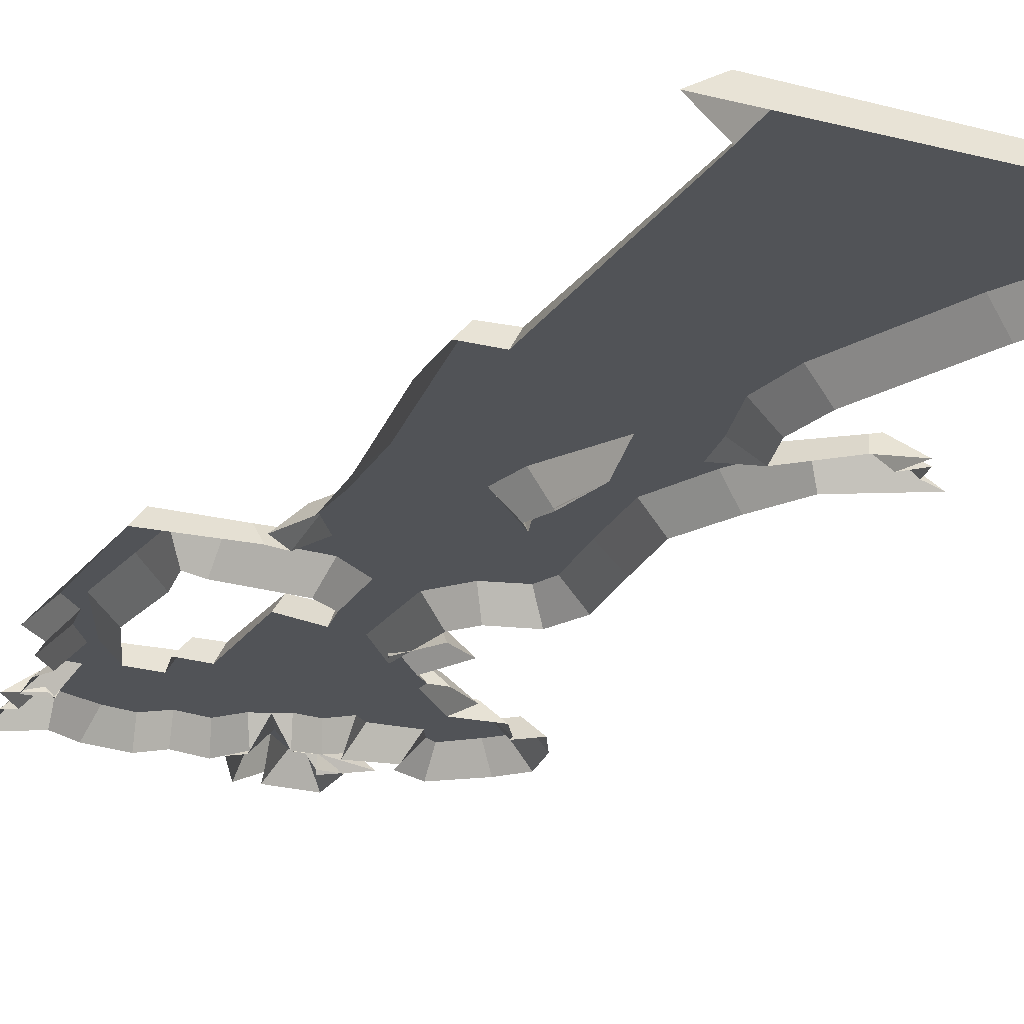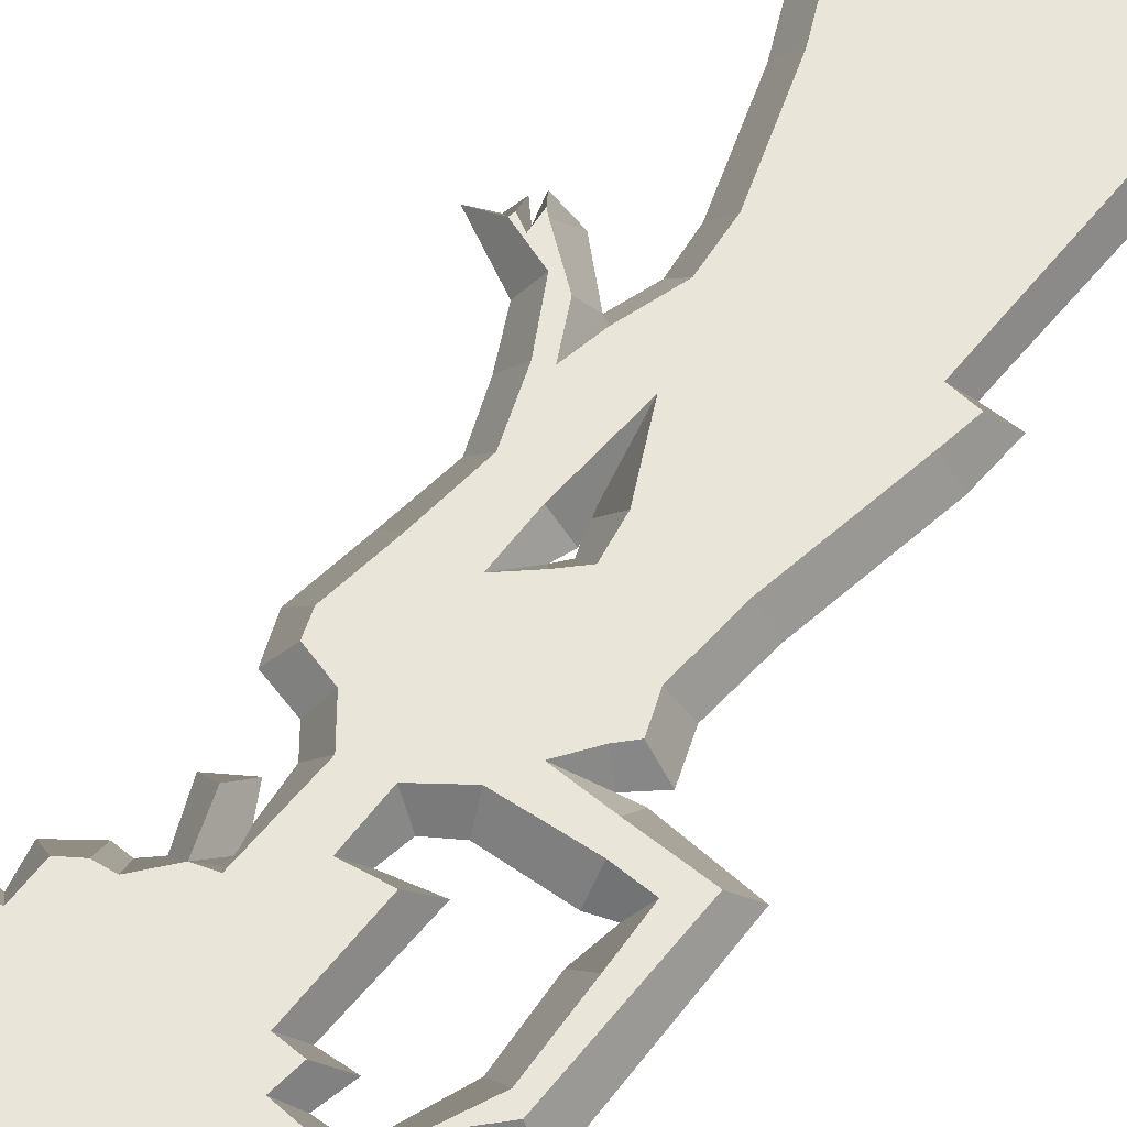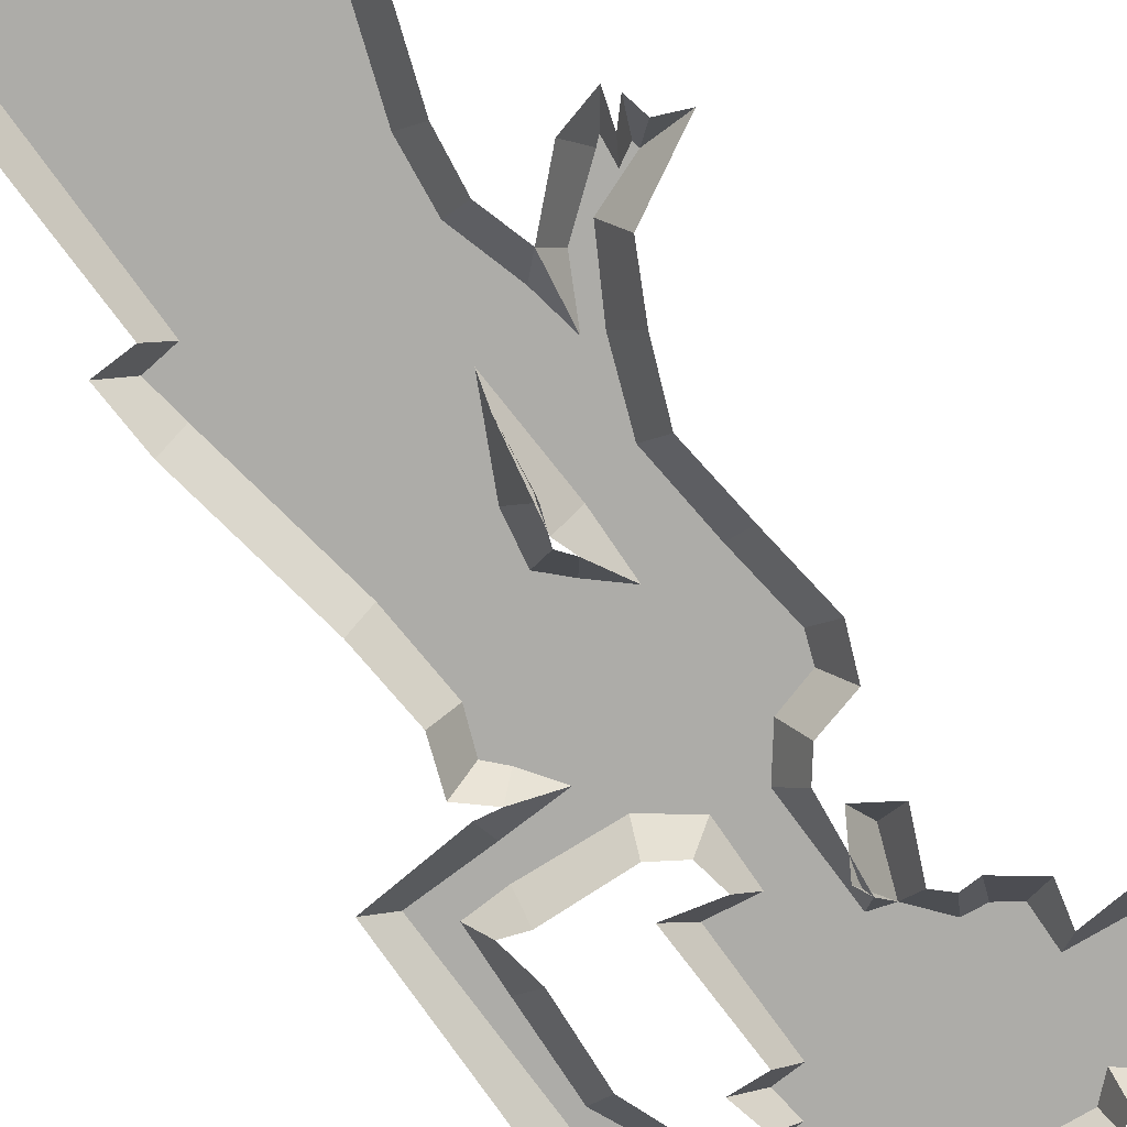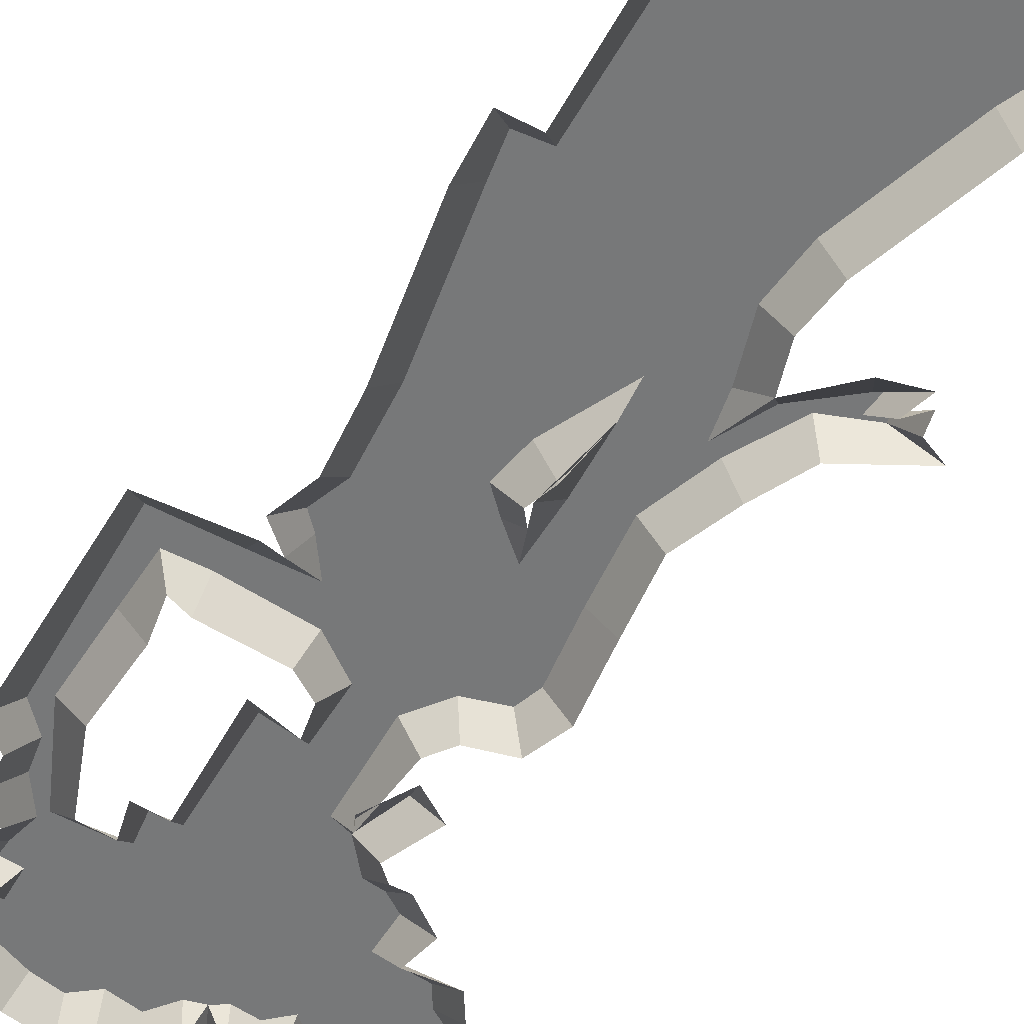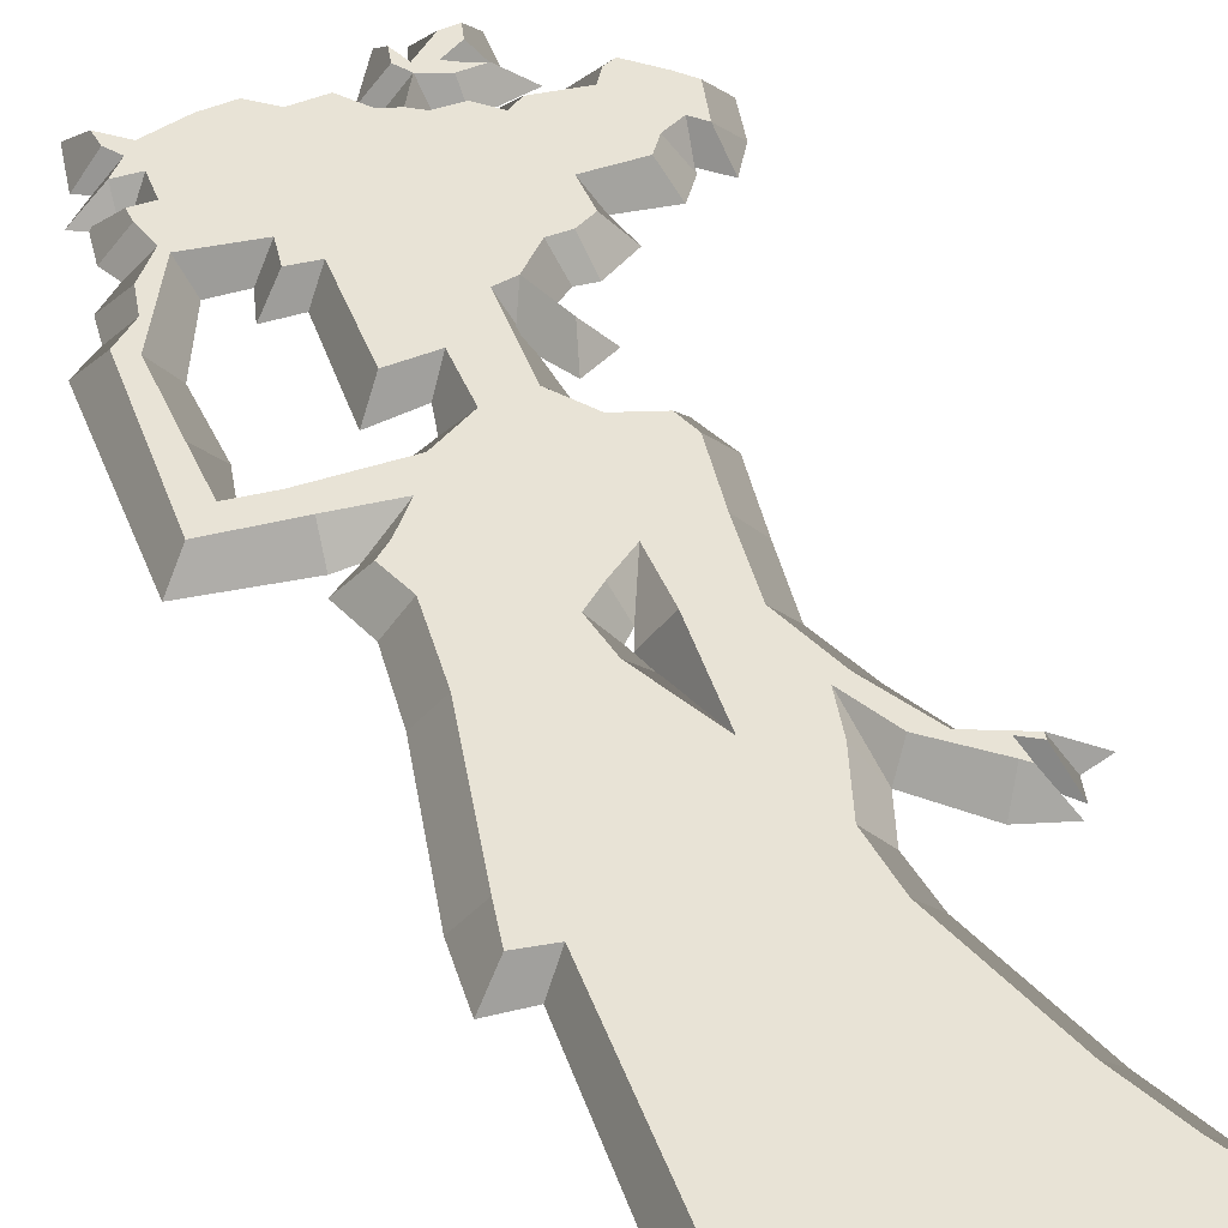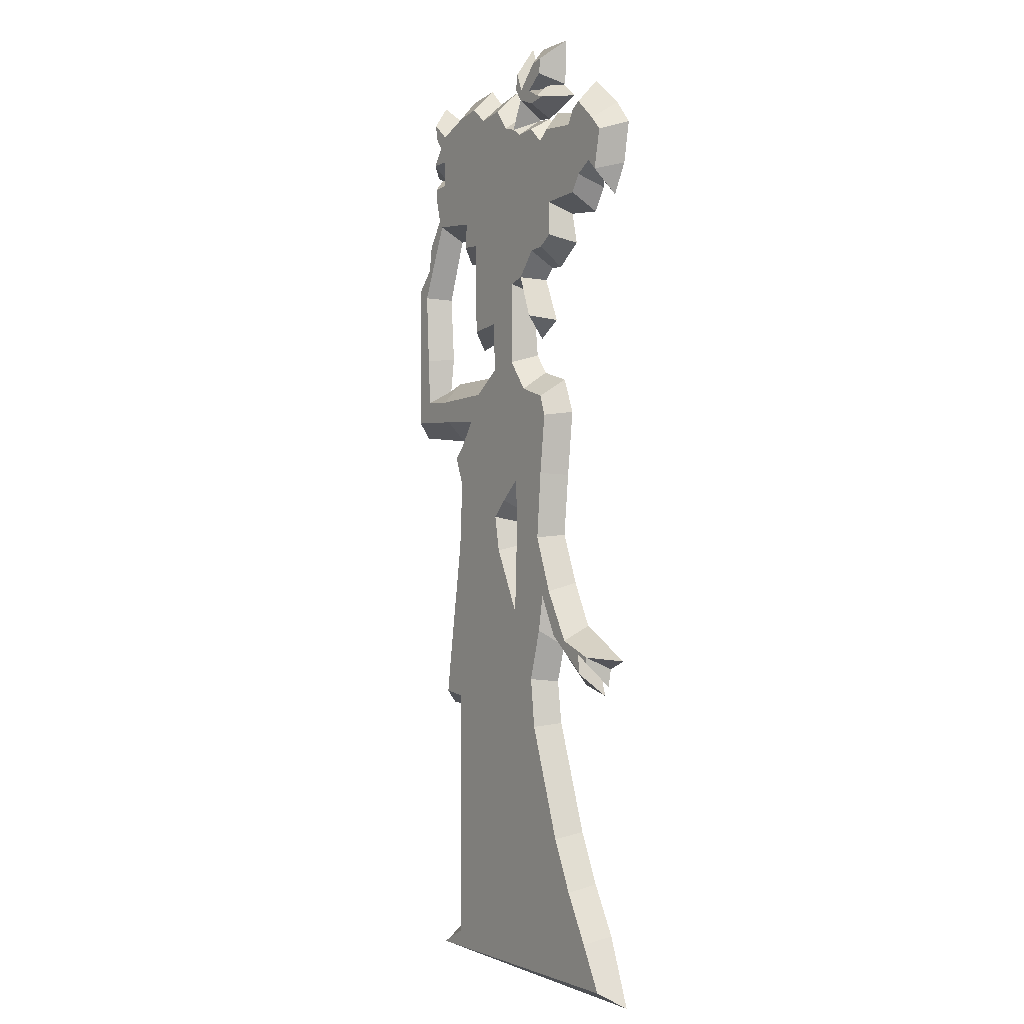
<metadata>
{"format":"obj","ext":"obj","renderer":"f3d","projection":"perspective","resolution":1024,"background":"white","views":[{"elev":-21.9,"azim":-25.2,"up":"+Z"},{"elev":57.9,"azim":-141.7,"up":"+Z"},{"elev":-76.7,"azim":36.0,"up":"+Z"},{"elev":-57.4,"azim":-29.7,"up":"+Z"},{"elev":41.4,"azim":-18.4,"up":"+Z"},{"elev":-0.1,"azim":57.1,"up":"+Y"}]}
</metadata>
<code>
v 16.15 -0.3162 -1.5e-05
v 10.33 26.05 -1.5e-05
v 13.6 26.11 -1.5e-05
v 13.91 27.63 -1.5e-05
v 6.999 29.18 -1.5e-05
v -9.231 37.86 -1.5e-05
v 0.1165 39.9 -1.5e-05
v -3.028 54.34 -1.5e-05
v -11.47 55.28 -1.5e-05
v -2.654 56.53 -1.5e-05
v 1.775 59.23 -1.5e-05
v 4.245 61.23 -1.5e-05
v 6.52 62.14 -1.5e-05
v -7.562 66.34 -1.5e-05
v 11.74 66.27 -1.5e-05
v 12.92 68.16 -1.5e-05
v 12.99 68.66 -1.5e-05
v 16.45 73.12 -1.5e-05
v -14.24 72.88 -1.5e-05
v 14.85 74.99 -1.5e-05
v -0.4704 78.58 -1.5e-05
v -4.626 79.44 -1.5e-05
v 7.201 77.93 -1.5e-05
v -11.17 22.84 -1.5e-05
v 8.274 49.45 -1.5e-05
v -5.956 55.71 -1.5e-05
v 3.612 56.1 -1.5e-05
v -5.818 64.01 -1.5e-05
v -8.119 63.87 -1.5e-05
v -11.98 71.82 -1.5e-05
v 9.311 75.08 -1.5e-05
v 3.034 75.41 -1.5e-05
v -13.44 75.36 -1.5e-05
v -10.02 77.64 -1.5e-05
v 3.092 79.52 -1.5e-05
v 13.99 5.285 -1.5e-05
v 6.069 26.05 -1.5e-05
v 10.63 31.11 -1.5e-05
v 7.072 38.84 -1.5e-05
v -8.164 47.74 -1.5e-05
v -16.15 47.97 -1.5e-05
v -10.37 52.87 -1.5e-05
v -11.9 60.93 -1.5e-05
v -16.45 62.67 -1.5e-05
v -14.42 66.64 -1.5e-05
v -13.5 69.94 -1.5e-05
v -13.24 72.67 -1.5e-05
v 5.766 74.59 -1.5e-05
v 3.273 75.5 -1.5e-05
v 5.533 77.92 -1.5e-05
v 0.342 39.4 -1.5e-05
v 0.8263 40.81 -1.5e-05
v -4.887 53.13 -1.5e-05
v 2.879 54.69 -1.5e-05
v 5.872 57.58 -1.5e-05
v 2.232 60.23 -1.5e-05
v 5.247 62.18 -1.5e-05
v 8.94 63.96 -1.5e-05
v 15.84 69.79 -1.5e-05
v 6.083 75.66 -1.5e-05
v 11.8 77.33 -1.5e-05
v -3.04 78 -1.5e-05
v -7.799 78.94 -1.5e-05
v -12.91 79.32 -1.5e-05
v 7.317 81.68 -1.5e-05
v -12.64 -0.02343 -1.5e-05
v 11.73 9.261 -1.5e-05
v 9.775 13.41 -1.5e-05
v 1.469 33.77 -1.5e-05
v 8.752 34.72 -1.5e-05
v 0.8369 37.96 -1.5e-05
v -9.597 47.48 -1.5e-05
v -14.58 64.48 -1.5e-05
v -9.902 66.23 -1.5e-05
v 8.308 66.54 -1.5e-05
v 4.803 75.32 -1.5e-05
v -12.54 74.99 -1.5e-05
v 1 76.35 -1.5e-05
v 5.911 78.81 -1.5e-05
v 15.68 28.39 -1.5e-05
v -8.842 43.08 -1.5e-05
v -9.968 46.13 -1.5e-05
v 4.133 53.08 -1.5e-05
v -12.78 68.5 -1.5e-05
v 9.43 76.16 -1.5e-05
v 0.1278 77.78 -1.5e-05
v 3.739 81.61 -1.5e-05
v 6.58 22.46 -1.5e-05
v 13.11 25.33 -1.5e-05
v -10.99 27.1 -1.5e-05
v 12.45 27.35 -1.5e-05
v 7.622 44.02 -1.5e-05
v -11.95 52.31 -1.5e-05
v -11.47 72.57 -1.5e-05
v -11.37 72.48 -1.5e-05
v 8.568 76.7 -1.5e-05
v 1.094 76.95 -1.5e-05
v -8.866 2.901 -1.5e-05
v -8.615 22.78 -1.5e-05
v 7.104 52.3 -1.5e-05
v 14.53 67.34 -1.5e-05
v 2.161 81.95 -1.5e-05
v 14.37 0.8067 1.71
v 12.42 4.451 1.71
v -7.414 2.055 1.71
v 10.17 8.459 1.71
v 8.158 12.74 1.71
v 11.31 27.54 1.71
v 11.57 28.79 1.71
v 11.77 27.14 1.71
v 9.53 29.82 1.71
v 12.76 28.61 1.71
v 12.69 28.16 1.71
v 7.166 33.97 1.71
v 6.173 33.53 1.71
v 5.909 63.85 1.71
v 7.133 67.56 1.71
v 7.222 64.75 1.71
v 7.927 30.2 1.71
v 11.63 69.31 1.71
v 10.77 67.9 1.71
v 1.842 31.99 1.71
v 5.384 38.6 1.71
v 5.875 44.21 1.71
v 6.478 49.23 1.71
v 1.999 43.65 1.71
v 5.638 30.5 1.71
v 4.387 26.2 1.71
v 2.144 39.41 1.71
v 4.888 22.06 1.71
v -7.45 23.87 1.71
v 3.199 51.67 1.71
v 4.493 63.68 1.71
v -1.532 53.58 1.71
v 1.276 54.14 1.71
v 2.737 61.53 1.71
v -4.705 65.14 1.71
v 2.573 74.13 1.71
v 4.072 58.04 1.71
v 1.317 61.07 1.71
v 5.854 50.91 1.71
v -4.307 51.53 1.71
v 13.11 70.26 1.71
v 14 69.41 1.71
v 14.66 72.62 1.71
v 13.63 73.71 1.71
v 10.13 73.7 1.71
v 6.789 73.9 1.71
v 5.827 73.04 1.71
v 11.63 75.44 1.71
v 10.8 74.93 1.71
v 4.391 74.31 1.71
v 2.712 77.14 1.71
v 4.098 77.73 1.71
v 4.456 76.55 1.71
v 5.283 77.1 1.71
v 6.191 76.87 1.71
v 1.575 74.72 1.71
v 1.987 78.17 1.71
v 2.829 77.98 1.71
v 4.691 79.99 1.71
v 5.889 80.25 1.71
v 5.617 78.97 1.71
v 2.22 79.52 1.71
v -1.657 57.75 1.71
v -0.8621 37.39 1.71
v -7.492 37.66 1.71
v -7.155 43.35 1.71
v 0.007541 41.86 1.71
v -1.436 40.39 1.71
v -5.549 49.1 1.71
v -9.241 26.85 1.71
v -7.099 46.88 1.71
v -8.115 45.8 1.71
v -10.29 51.09 1.71
v -4.645 57.29 1.71
v -9.55 49.23 1.71
v -9.644 24.11 1.71
v -13.02 51.18 1.71
v -13.26 55.21 1.71
v -14.76 49.32 1.71
v -14.73 61.98 1.71
v -13.59 61.23 1.71
v -13.07 63.75 1.71
v -10.13 0.6315 1.71
v -10.76 67.63 1.71
v 0.32 75.07 1.71
v -6.329 67.34 1.71
v -6.575 65.2 1.71
v -3.439 76.39 1.71
v -10.33 71.44 1.71
v -1.11 76.8 1.71
v -7.261 77.23 1.71
v -5.087 77.64 1.71
v -10.34 73.67 1.71
v -10.22 76.01 1.71
v -11.17 68.24 1.71
v -11.72 70.25 1.71
v -12.72 65.96 1.71
v -11.81 71.31 1.71
v -12.02 73.58 1.71
v -10.95 75.04 1.71
v -11.71 76.07 1.71
v -11.9 77.36 1.71
f 104 105 103
f 105 104 106
f 106 107 105
f 108 110 109
f 112 111 109
f 112 109 113
f 114 115 111
f 111 108 109
f 116 118 117
f 115 119 111
f 108 111 119
f 120 117 121
f 122 114 123
f 125 126 124
f 115 114 122
f 127 115 122
f 122 128 127
f 123 126 129
f 129 122 123
f 123 124 126
f 128 131 130
f 125 132 126
f 116 117 133
f 134 132 135
f 133 138 137
f 141 132 125
f 117 138 133
f 132 142 126
f 107 130 131
f 133 140 136
f 144 145 143
f 143 145 146
f 147 120 143
f 148 149 147
f 151 146 150
f 147 146 151
f 146 147 143
f 120 147 117
f 152 138 149
f 153 155 154
f 155 157 156
f 149 138 117
f 159 153 160
f 117 147 149
f 161 163 162
f 160 153 154
f 154 161 160
f 159 160 164
f 154 163 161
f 155 156 154
f 138 158 137
f 165 135 140
f 166 167 122
f 168 170 169
f 166 170 167
f 169 126 171
f 167 172 122
f 172 131 122
f 168 167 170
f 122 131 128
f 107 131 105
f 132 134 142
f 137 165 140
f 135 165 134
f 173 169 171
f 174 168 173
f 171 142 175
f 171 126 142
f 168 169 173
f 176 165 137
f 177 171 175
f 131 172 178
f 175 179 177
f 180 181 179
f 182 181 180
f 183 182 180
f 182 183 184
f 181 177 179
f 105 185 103
f 186 184 183
f 187 188 137
f 137 158 187
f 189 137 188
f 190 188 187
f 190 191 188
f 190 187 192
f 190 194 193
f 193 195 190
f 195 193 196
f 186 191 197
f 191 198 197
f 186 197 199
f 191 190 195
f 191 200 198
f 201 195 202
f 203 202 196
f 204 203 196
f 202 195 196
f 191 186 188
f 184 186 199
f 133 137 140
f 36 104 103 1
f 67 106 104 36
f 68 107 106 67
f 91 109 110 89
f 89 110 108 2
f 38 111 112 80
f 80 112 4
f 4 112 113 3
f 3 113 109 91
f 70 114 111 38
f 75 117 118 58
f 58 118 116 13
f 5 119 115
f 2 108 119 5
f 16 120 121 15
f 15 121 117 75
f 39 123 114 70
f 25 125 124 92
f 5 115 127
f 5 127 128 37
f 51 129 126 52
f 69 122 129 51
f 92 124 123 39
f 37 128 130 88
f 13 116 133 57
f 54 135 132 83
f 11 136 56
f 12 136 139 55
f 56 136 140
f 55 139 27
f 27 139 136 11
f 100 141 125 25
f 83 132 141 100
f 88 130 107 68
f 57 133 136 12
f 18 145 144 59
f 59 144 101
f 101 144 143 17
f 20 146 145 18
f 17 143 120 16
f 60 148 147 31
f 48 149 148 60
f 85 151 150 61
f 61 150 146 20
f 31 147 151 85
f 76 152 149 48
f 32 138 152 76
f 76 155 153 49
f 79 156 157 96
f 96 157 155 76
f 78 158 153 97
f 97 153 159 86
f 87 161 162 65
f 65 162 163 23
f 35 160 161 87
f 86 159 164 102
f 102 164 160 35
f 23 163 154 50
f 50 154 156 79
f 49 153 158 32
f 32 158 138
f 56 140 135 54
f 71 166 122 69
f 52 169 170 7
f 7 170 166 71
f 52 126 169
f 90 172 167 6
f 6 167 168 81
f 98 105 131 99
f 53 142 134 8
f 8 134 165 10
f 40 173 171
f 82 174 173 40
f 81 168 174 82
f 42 175 142 53
f 26 176 137 28
f 10 165 176 26
f 40 171 177 72
f 99 131 178 24
f 24 178 172 90
f 93 179 175 42
f 9 180 179 93
f 41 181 182 44
f 43 183 180 9
f 44 182 184 73
f 72 177 181 41
f 1 103 185 66
f 66 185 105 98
f 74 186 183 43
f 78 187 158
f 29 189 188 14
f 28 137 189 29
f 62 190 192 21
f 21 192 187 78
f 63 193 194 22
f 22 194 190 62
f 34 196 193 63
f 84 197 198 46
f 45 199 197 84
f 94 191 195 95
f 46 198 200 47
f 47 200 191 94
f 95 195 201 30
f 77 202 203 33
f 30 201 19
f 19 201 202 77
f 64 204 196 34
f 33 203 204 64
f 14 188 186 74
f 73 184 199 45

</code>
